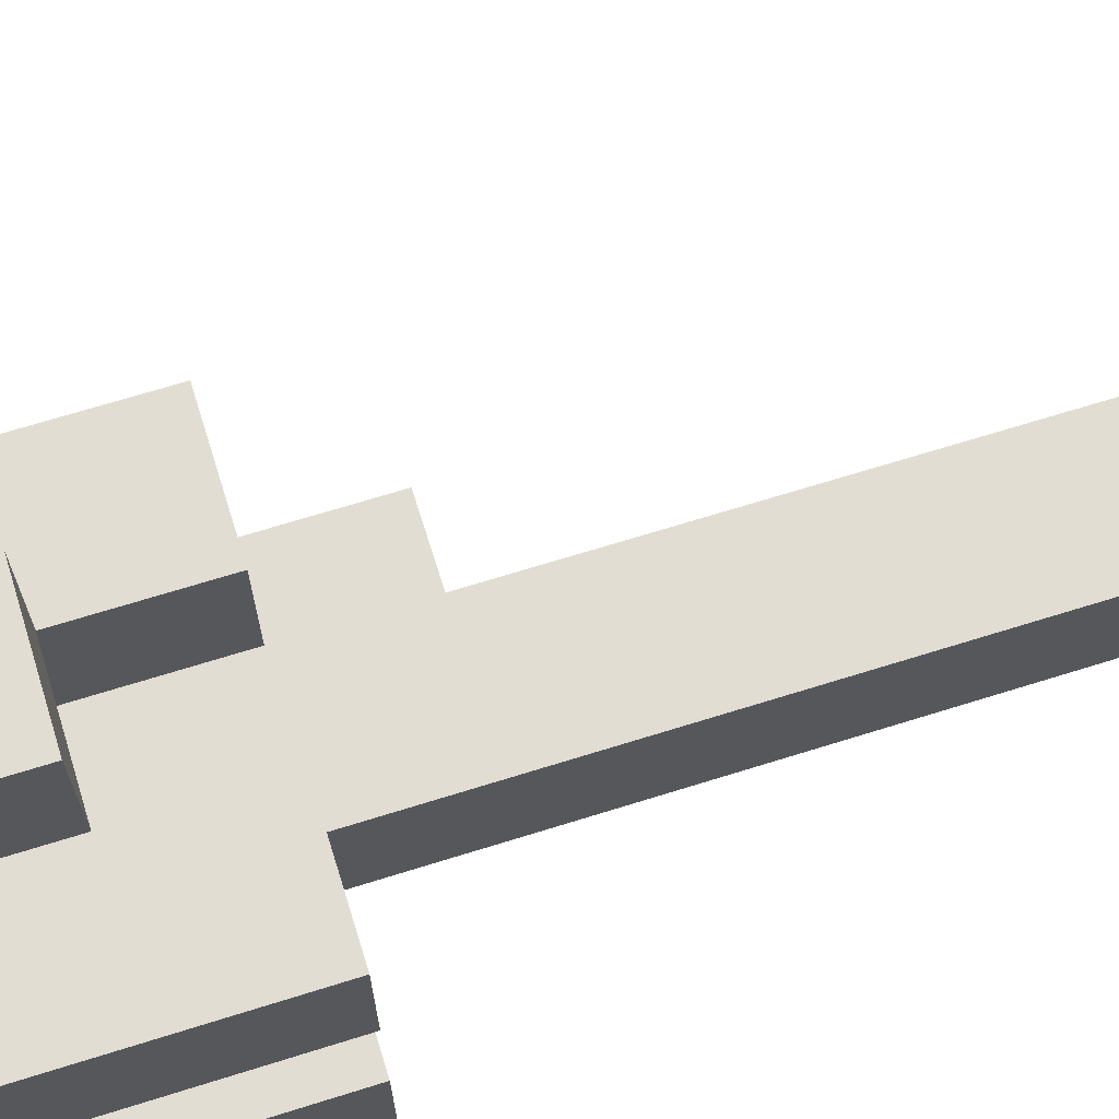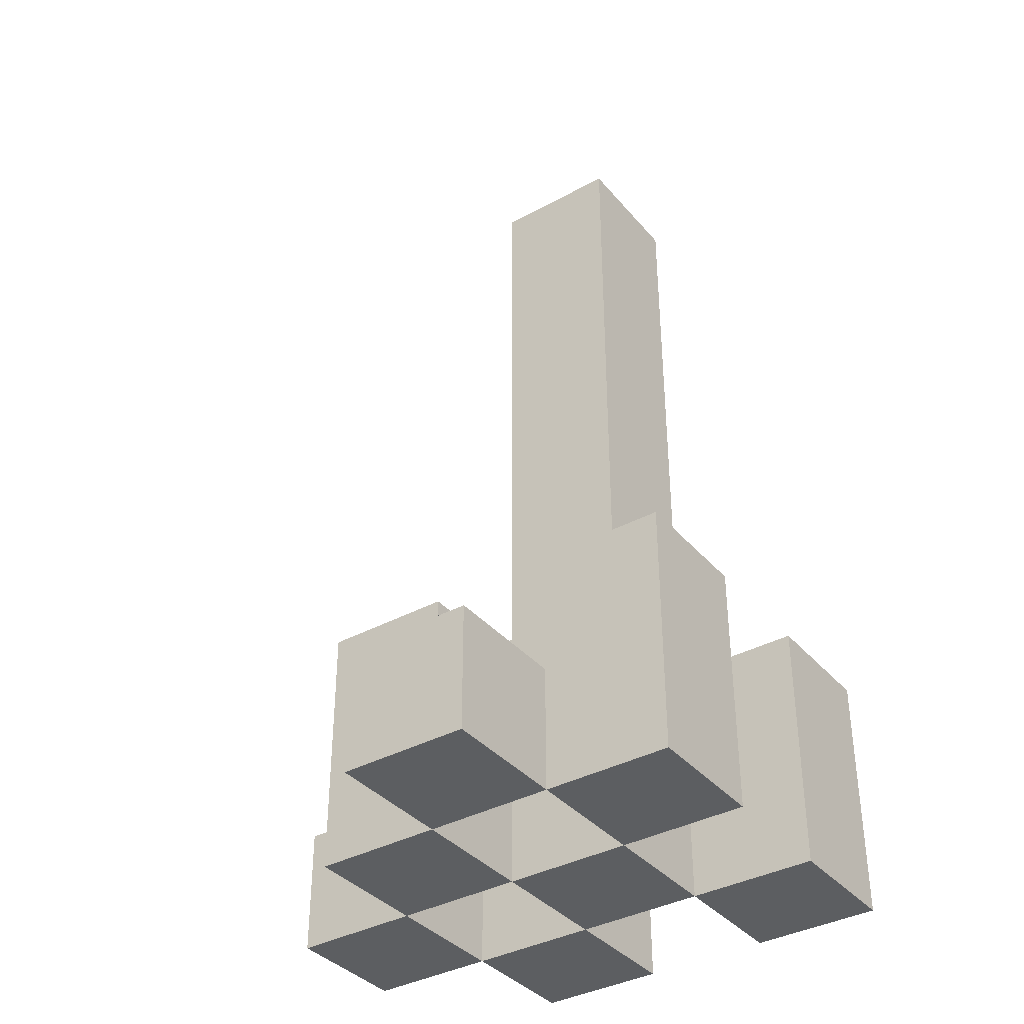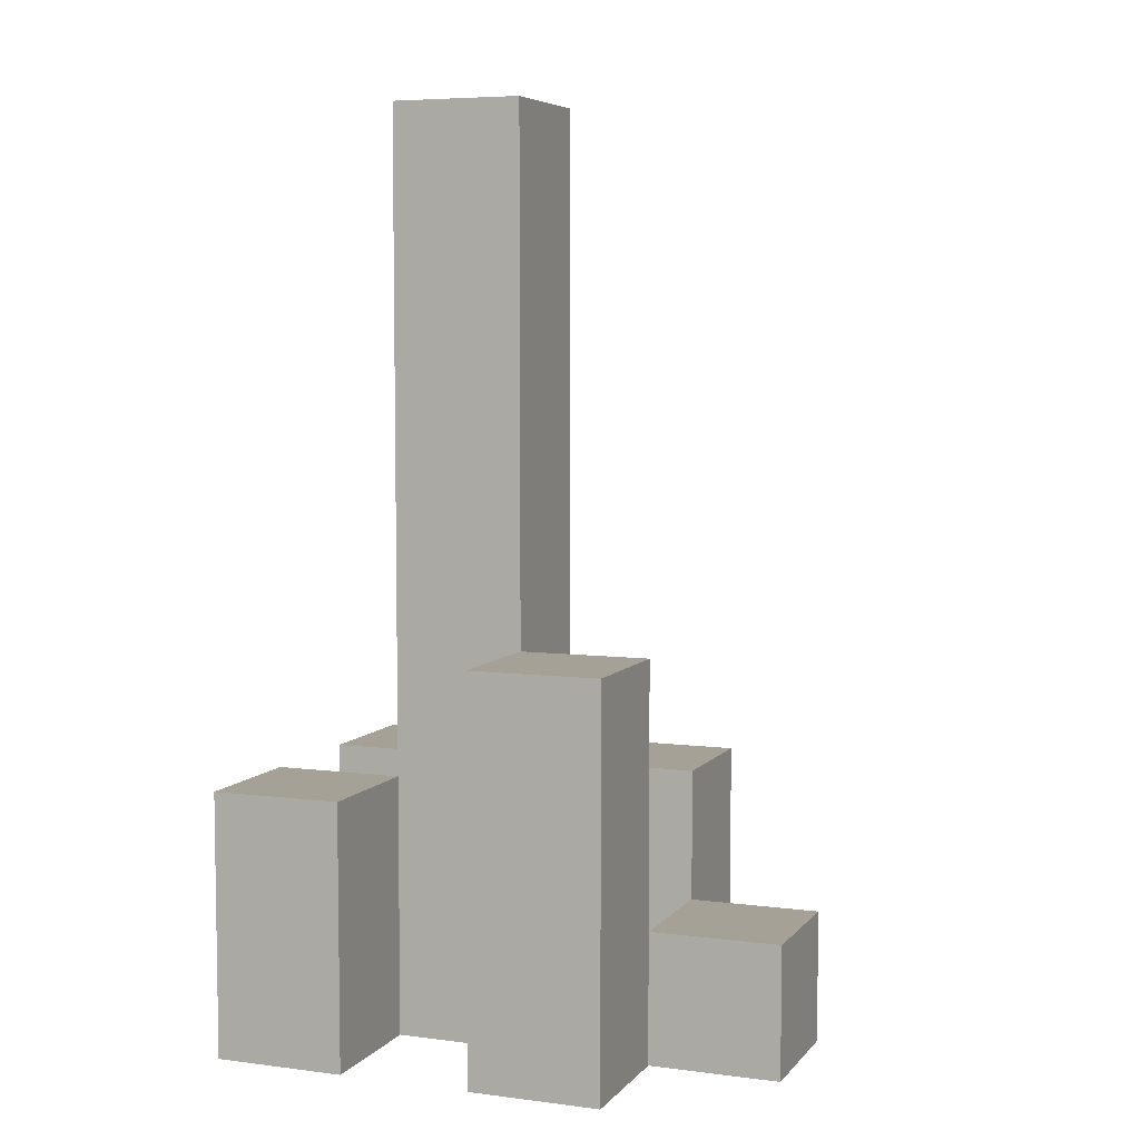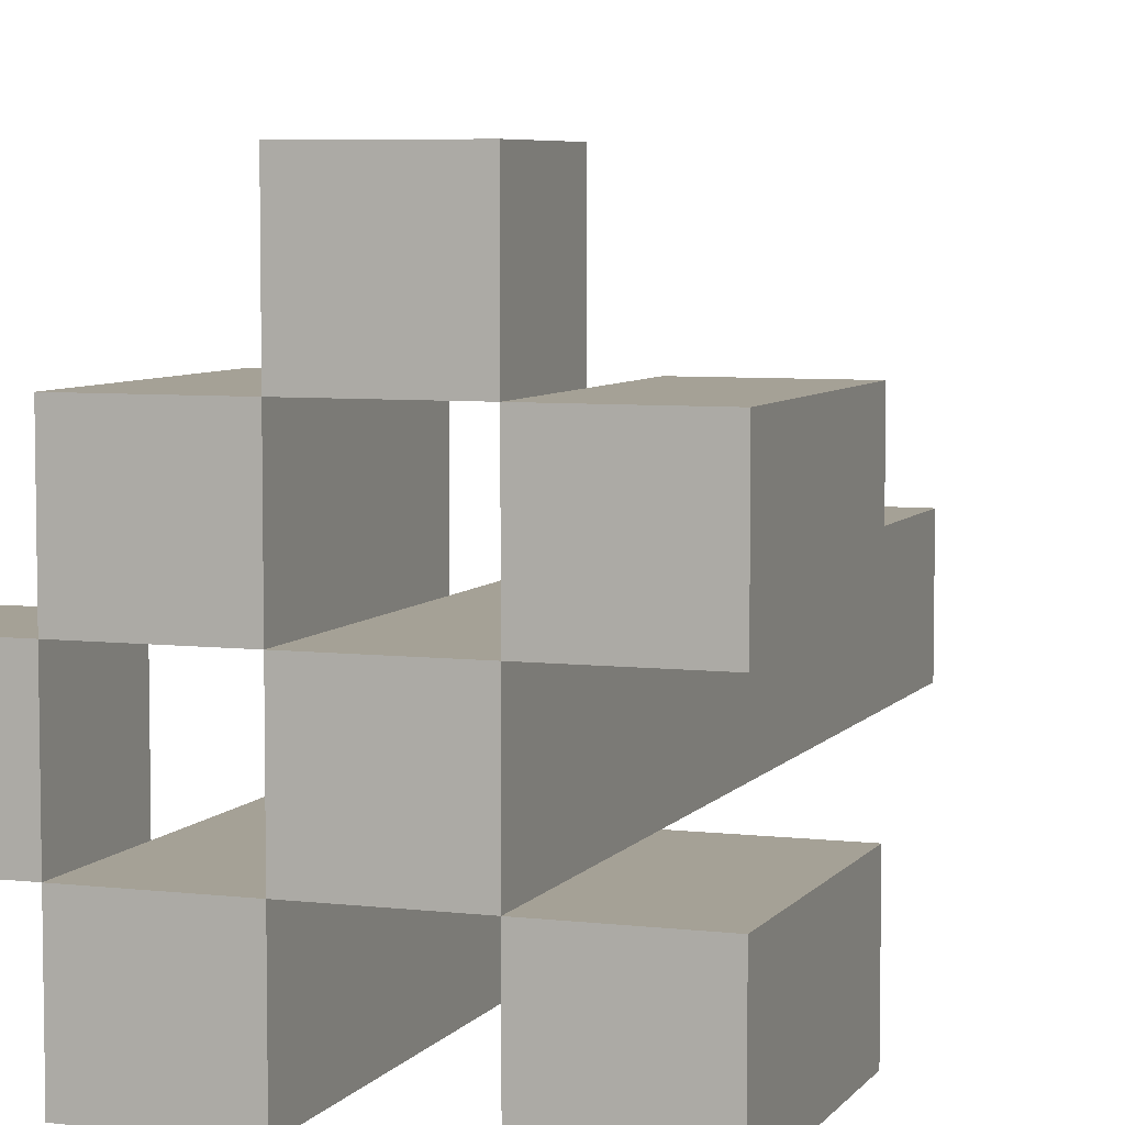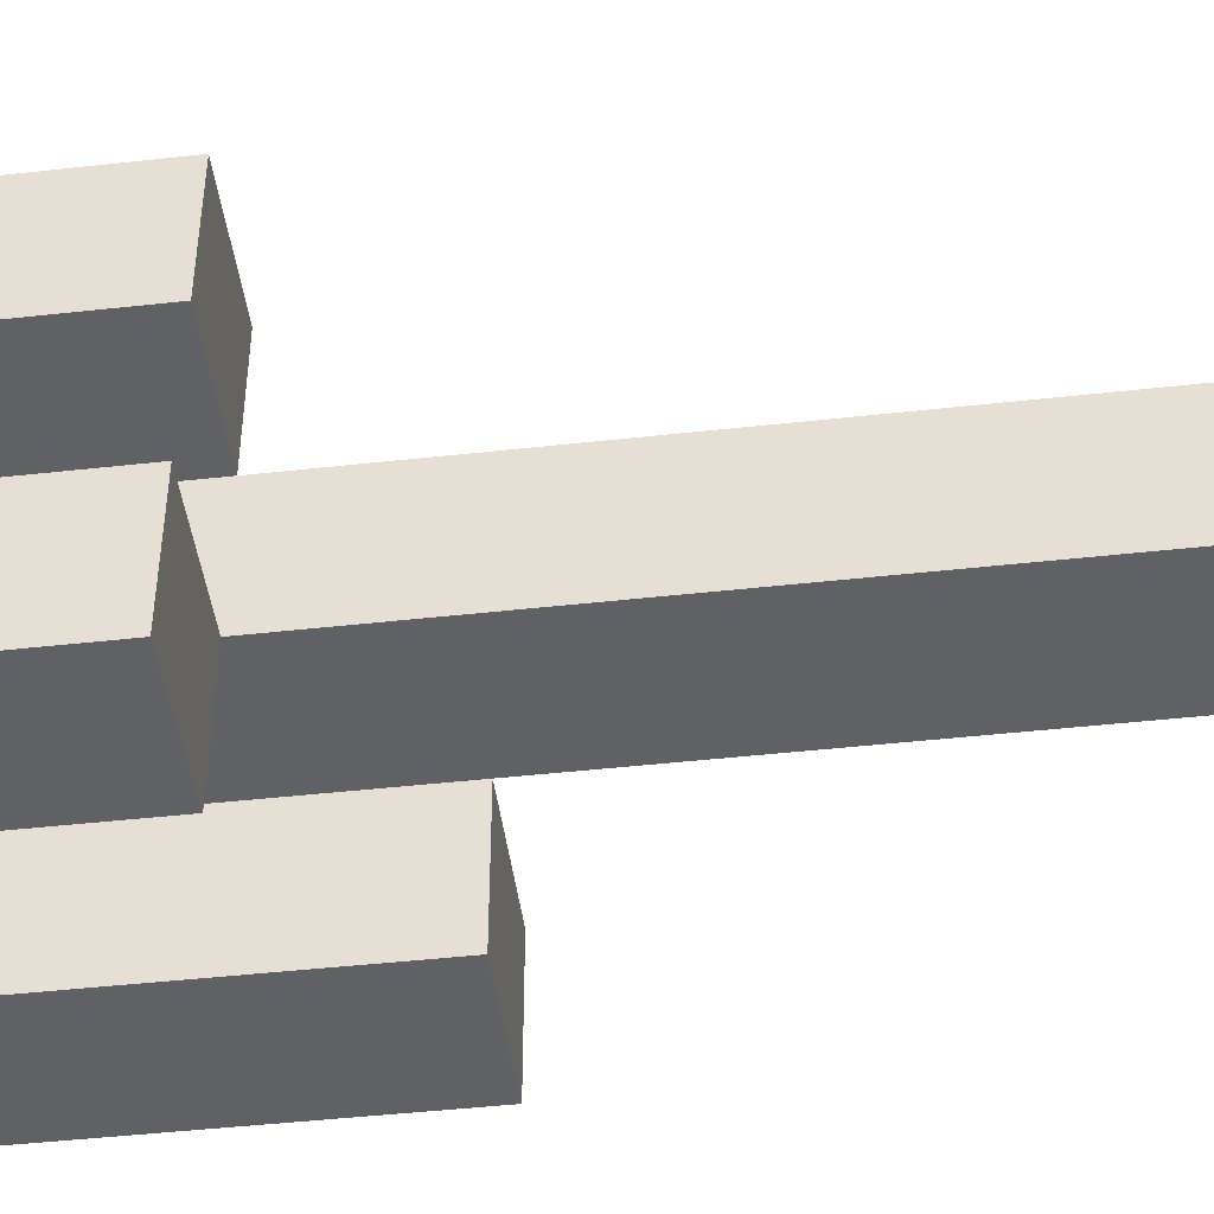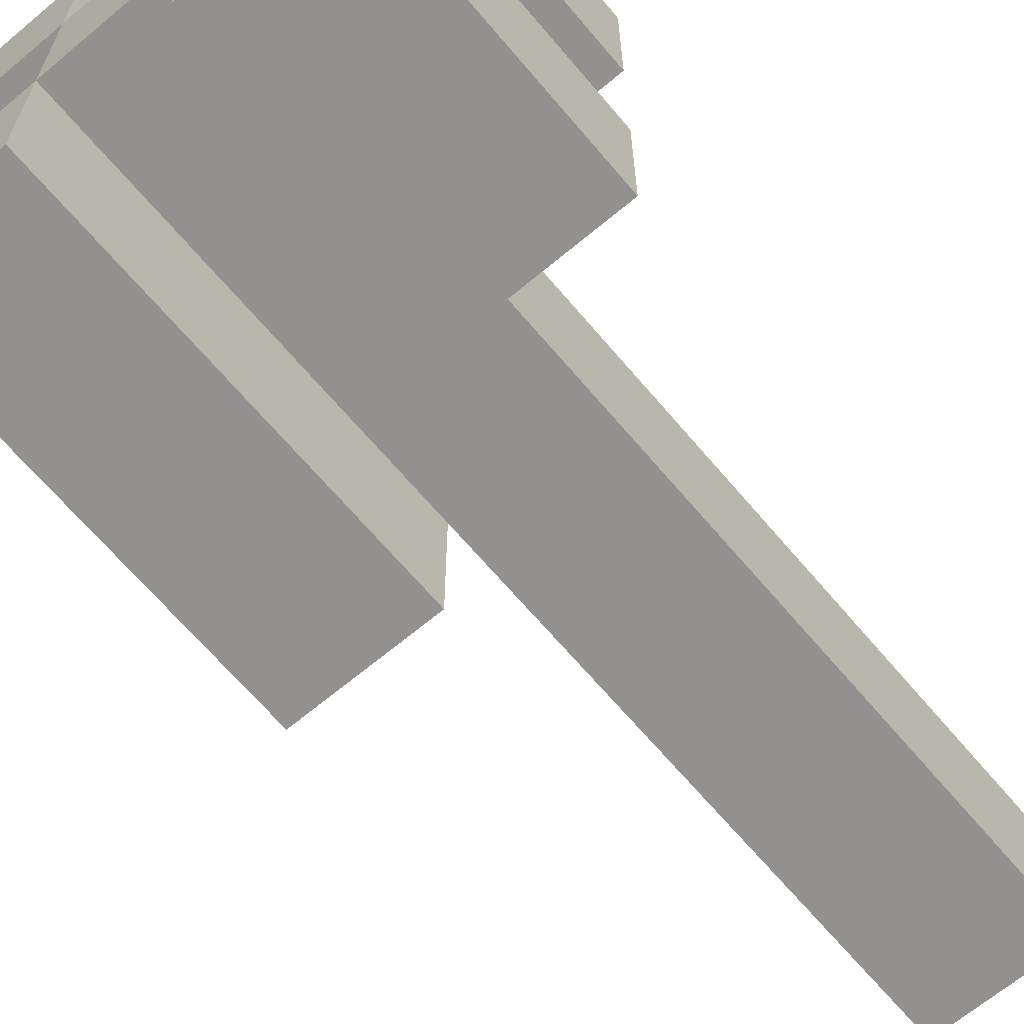
<metadata>
{"format":"obj","ext":"obj","renderer":"f3d","projection":"perspective","resolution":1024,"background":"white","views":[{"elev":68.3,"azim":72.6,"up":"+Z"},{"elev":-37.3,"azim":35.2,"up":"+Y"},{"elev":6.1,"azim":-158.8,"up":"+Y"},{"elev":6.0,"azim":19.7,"up":"+Z"},{"elev":-45.7,"azim":97.3,"up":"+Z"},{"elev":-66.1,"azim":40.1,"up":"+Z"}]}
</metadata>
<code>
o
v 22.6 0.9 33.9
v 22.5 0.9 33.9
v 22.6 1 33.9
v 22.5 1 33.9
v 22.7 0.9 33.8
v 22.6 0.9 33.8
v 22.5 0.9 33.8
v 22.4 0.9 33.8
v 22.6 1 33.8
v 22.5 1 33.8
v 22.7 1.1 33.8
v 22.6 1.1 33.8
v 22.5 1.1 33.8
v 22.4 1.1 33.8
v 22.6 0.9 33.7
v 22.5 0.9 33.7
v 22.4 0.9 33.7
v 22.3 0.9 33.7
v 22.4 1 33.7
v 22.3 1 33.7
v 22.6 1.1 33.7
v 22.5 1.1 33.7
v 22.6 1.6 33.7
v 22.5 1.6 33.7
v 22.7 0.9 33.6
v 22.6 0.9 33.6
v 22.5 0.9 33.6
v 22.4 0.9 33.6
v 22.4 1 33.6
v 22.7 1.1 33.6
v 22.6 1.1 33.6
v 22.5 1.2 33.6
v 22.4 1.2 33.6
v 22.6 0.9 33.8
v 22.5 0.9 33.8
v 22.6 1 33.8
v 22.5 1 33.8
v 22.7 0.9 33.7
v 22.6 0.9 33.7
v 22.5 0.9 33.7
v 22.4 0.9 33.7
v 22.4 1 33.7
v 22.7 1.1 33.7
v 22.6 1.1 33.7
v 22.5 1.1 33.7
v 22.4 1.1 33.7
v 22.6 0.9 33.6
v 22.5 0.9 33.6
v 22.4 0.9 33.6
v 22.3 0.9 33.6
v 22.4 1 33.6
v 22.3 1 33.6
v 22.6 1.1 33.6
v 22.5 1.2 33.6
v 22.6 1.6 33.6
v 22.5 1.6 33.6
v 22.7 0.9 33.5
v 22.6 0.9 33.5
v 22.5 0.9 33.5
v 22.4 0.9 33.5
v 22.7 1.1 33.5
v 22.6 1.1 33.5
v 22.5 1.2 33.5
v 22.4 1.2 33.5
v 22.7 0.9 33.8
v 22.7 1.1 33.8
v 22.7 0.9 33.7
v 22.7 1.1 33.7
v 22.7 0.9 33.6
v 22.7 1.1 33.6
v 22.7 0.9 33.5
v 22.7 1.1 33.5
v 22.6 0.9 33.9
v 22.6 1 33.9
v 22.6 0.9 33.8
v 22.6 1 33.8
v 22.6 0.9 33.7
v 22.6 1.1 33.7
v 22.6 1.6 33.7
v 22.6 0.9 33.6
v 22.6 1.1 33.6
v 22.6 1.6 33.6
v 22.5 0.9 33.8
v 22.5 1 33.8
v 22.5 1.1 33.8
v 22.5 0.9 33.7
v 22.5 1.1 33.7
v 22.5 0.9 33.6
v 22.5 1.2 33.6
v 22.5 0.9 33.5
v 22.5 1.2 33.5
v 22.4 0.9 33.7
v 22.4 1 33.7
v 22.4 0.9 33.6
v 22.4 1 33.6
v 22.6 0.9 33.8
v 22.6 1 33.8
v 22.6 1.1 33.8
v 22.6 0.9 33.7
v 22.6 1.1 33.7
v 22.6 0.9 33.6
v 22.6 1.1 33.6
v 22.6 0.9 33.5
v 22.6 1.1 33.5
v 22.5 0.9 33.9
v 22.5 1 33.9
v 22.5 0.9 33.8
v 22.5 1 33.8
v 22.5 0.9 33.7
v 22.5 1.1 33.7
v 22.5 1.6 33.7
v 22.5 0.9 33.6
v 22.5 1.2 33.6
v 22.5 1.6 33.6
v 22.4 0.9 33.8
v 22.4 1.1 33.8
v 22.4 0.9 33.7
v 22.4 1 33.7
v 22.4 1.1 33.7
v 22.4 0.9 33.6
v 22.4 1 33.6
v 22.4 1.2 33.6
v 22.4 0.9 33.5
v 22.4 1.2 33.5
v 22.3 0.9 33.7
v 22.3 1 33.7
v 22.3 0.9 33.6
v 22.3 1 33.6
v 22.7 0.9 33.8
v 22.7 0.9 33.7
v 22.7 0.9 33.6
v 22.7 0.9 33.5
v 22.6 0.9 33.9
v 22.6 0.9 33.8
v 22.6 0.9 33.7
v 22.6 0.9 33.6
v 22.6 0.9 33.5
v 22.5 0.9 33.9
v 22.5 0.9 33.8
v 22.5 0.9 33.7
v 22.5 0.9 33.6
v 22.5 0.9 33.5
v 22.4 0.9 33.8
v 22.4 0.9 33.7
v 22.4 0.9 33.6
v 22.4 0.9 33.5
v 22.3 0.9 33.7
v 22.3 0.9 33.6
v 22.6 1 33.9
v 22.6 1 33.8
v 22.5 1 33.9
v 22.5 1 33.8
v 22.4 1 33.7
v 22.4 1 33.6
v 22.3 1 33.7
v 22.3 1 33.6
v 22.7 1.1 33.8
v 22.7 1.1 33.7
v 22.7 1.1 33.6
v 22.7 1.1 33.5
v 22.6 1.1 33.8
v 22.6 1.1 33.7
v 22.6 1.1 33.6
v 22.6 1.1 33.5
v 22.5 1.1 33.8
v 22.5 1.1 33.7
v 22.4 1.1 33.8
v 22.4 1.1 33.7
v 22.5 1.2 33.6
v 22.5 1.2 33.5
v 22.4 1.2 33.6
v 22.4 1.2 33.5
v 22.6 1.6 33.7
v 22.6 1.6 33.6
v 22.5 1.6 33.7
v 22.5 1.6 33.6
f 3 2 1
f 4 2 3
f 9 6 5
f 10 8 7
f 11 9 5
f 12 9 11
f 13 8 10
f 14 8 13
f 19 18 17
f 20 18 19
f 21 16 15
f 22 16 21
f 23 22 21
f 24 22 23
f 29 28 27
f 30 26 25
f 31 26 30
f 32 29 27
f 33 29 32
f 34 35 36
f 36 35 37
f 40 41 42
f 38 39 43
f 43 39 44
f 40 42 45
f 45 42 46
f 49 50 51
f 51 50 52
f 47 48 53
f 53 48 54
f 53 54 55
f 55 54 56
f 57 58 61
f 61 58 62
f 59 60 63
f 63 60 64
f 67 66 65
f 68 66 67
f 71 70 69
f 72 70 71
f 75 74 73
f 76 74 75
f 80 78 77
f 80 79 78
f 81 79 80
f 82 79 81
f 86 84 83
f 86 85 84
f 87 85 86
f 90 89 88
f 91 89 90
f 94 93 92
f 95 93 94
f 96 97 99
f 97 98 99
f 99 98 100
f 101 102 103
f 103 102 104
f 105 106 107
f 107 106 108
f 109 110 112
f 110 111 112
f 112 111 113
f 113 111 114
f 115 116 117
f 117 116 118
f 118 116 119
f 120 121 123
f 121 122 123
f 123 122 124
f 125 126 127
f 127 126 128
f 134 130 129
f 135 130 134
f 136 132 131
f 137 132 136
f 138 134 133
f 139 134 138
f 140 136 135
f 141 136 140
f 143 140 139
f 144 140 143
f 145 142 141
f 146 142 145
f 147 145 144
f 148 145 147
f 149 150 151
f 151 150 152
f 153 154 155
f 155 154 156
f 157 158 161
f 161 158 162
f 159 160 163
f 163 160 164
f 165 166 167
f 167 166 168
f 169 170 171
f 171 170 172
f 173 174 175
f 175 174 176

</code>
